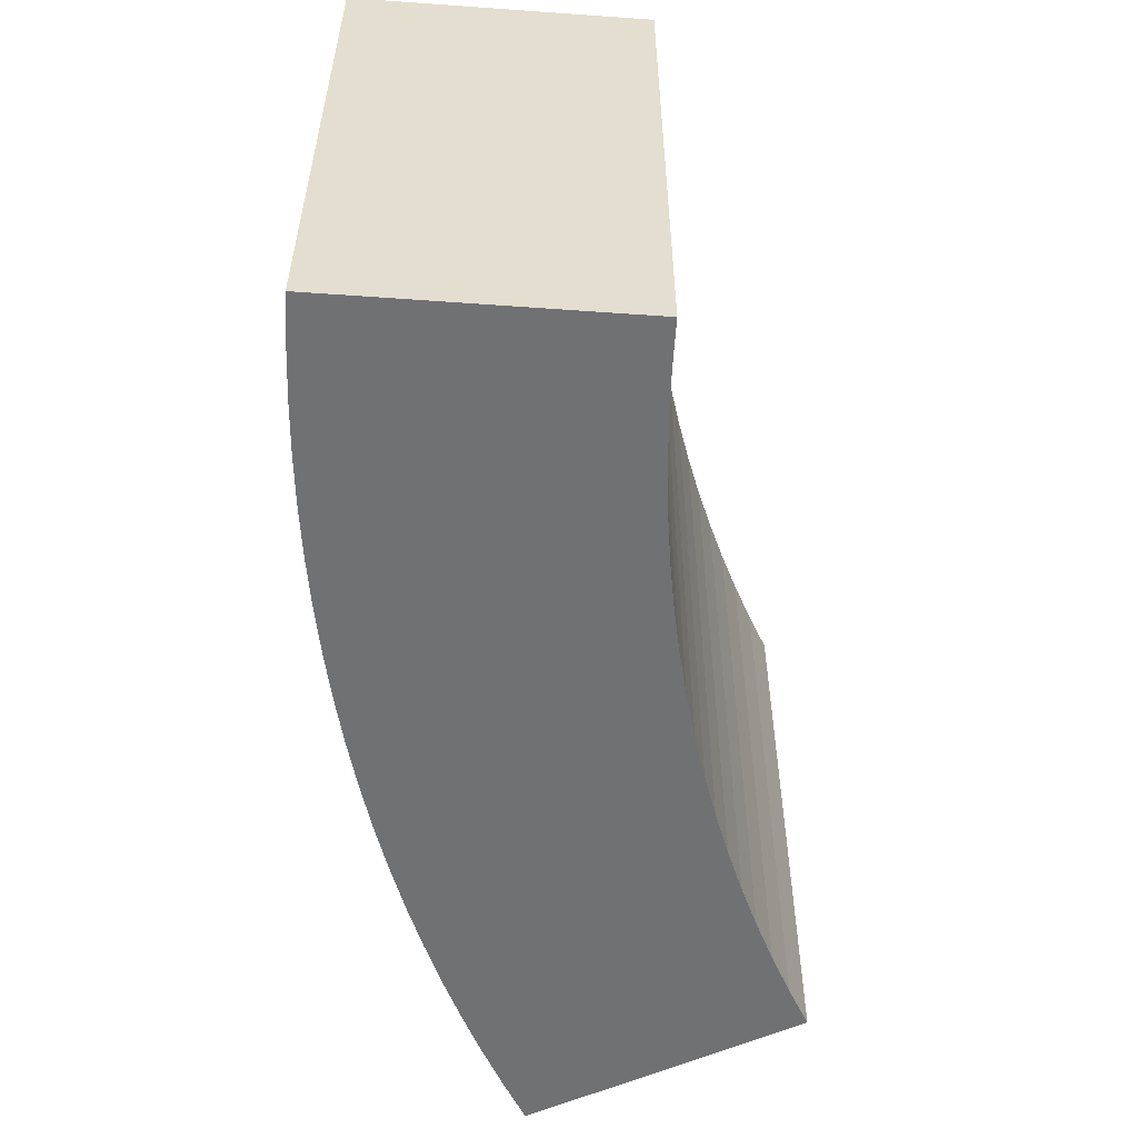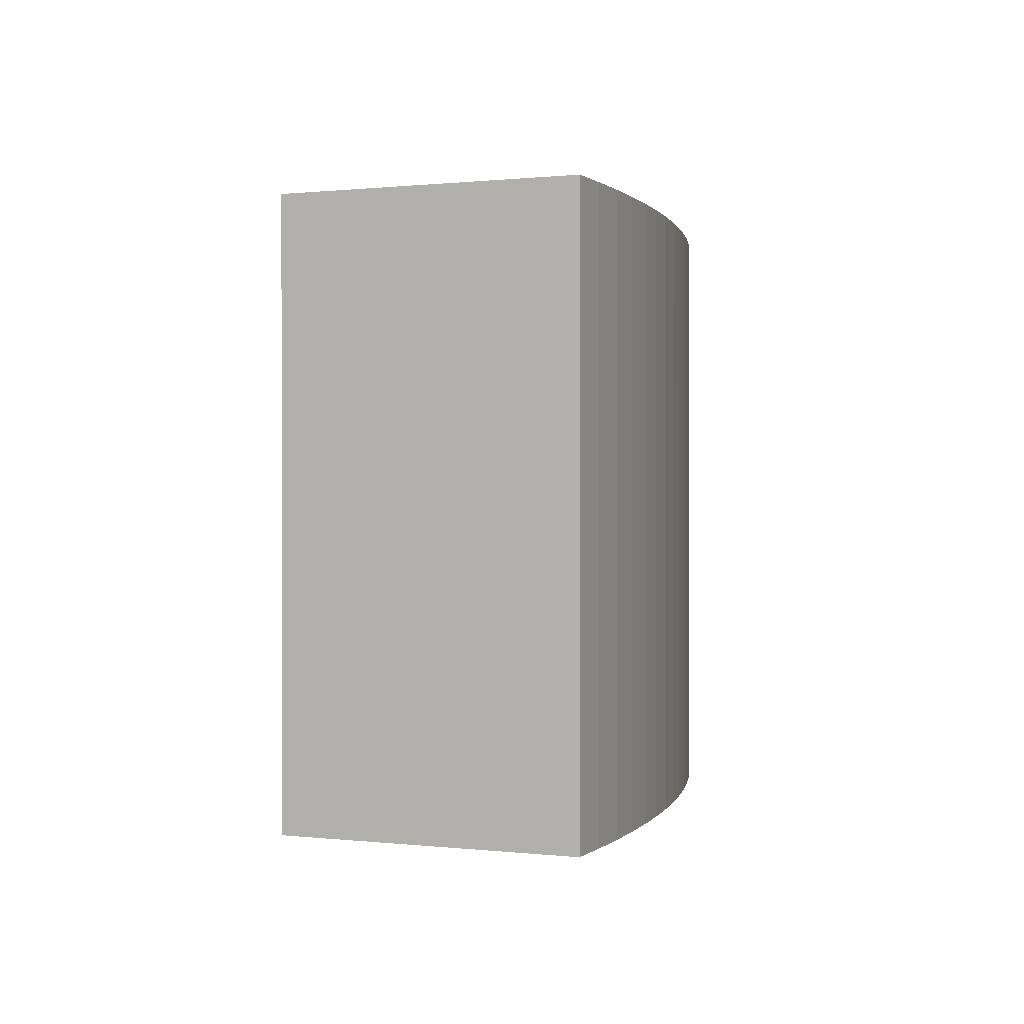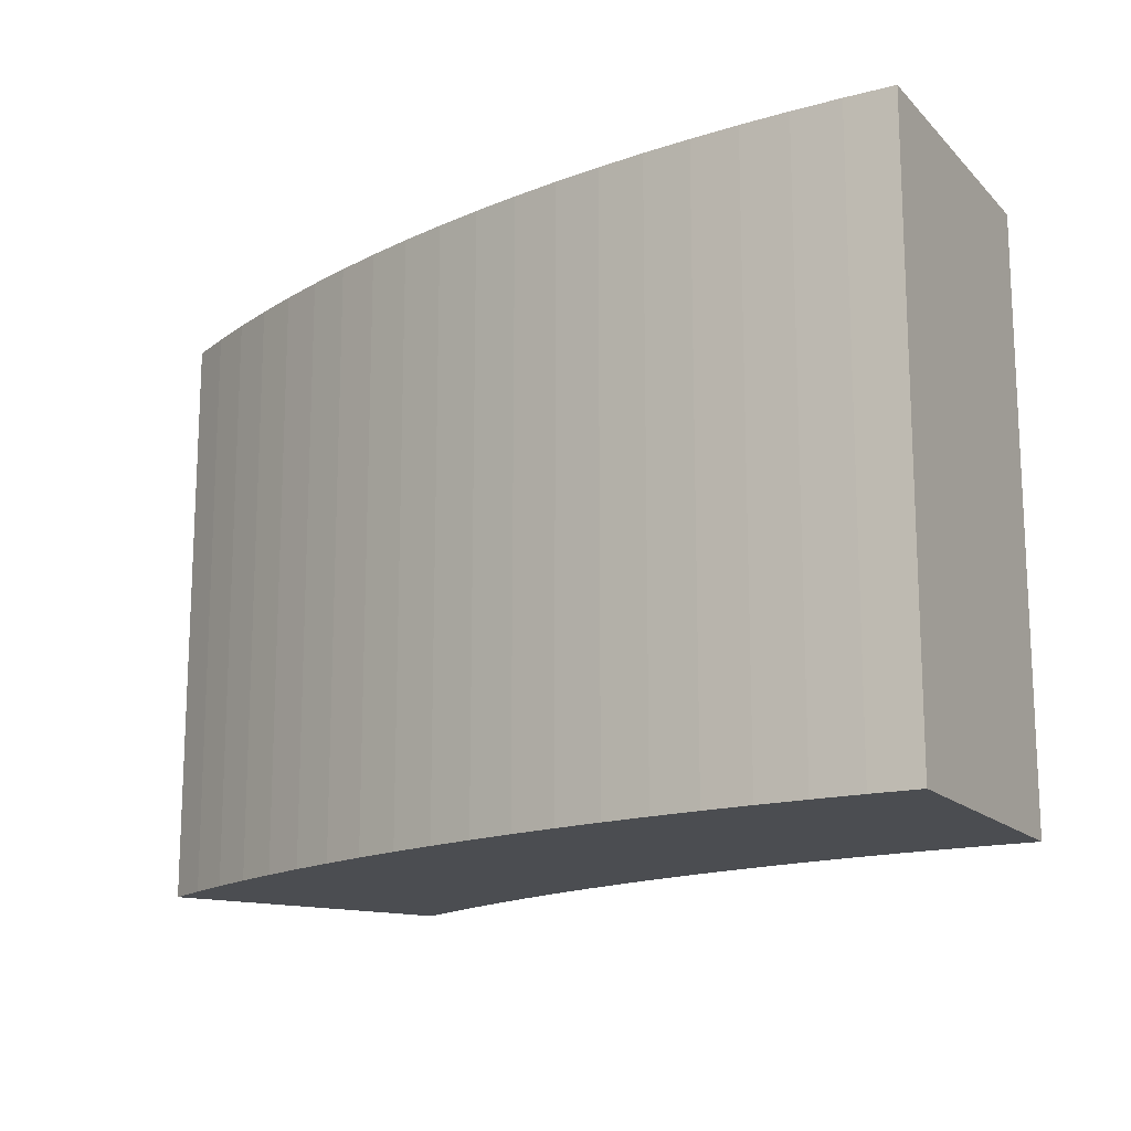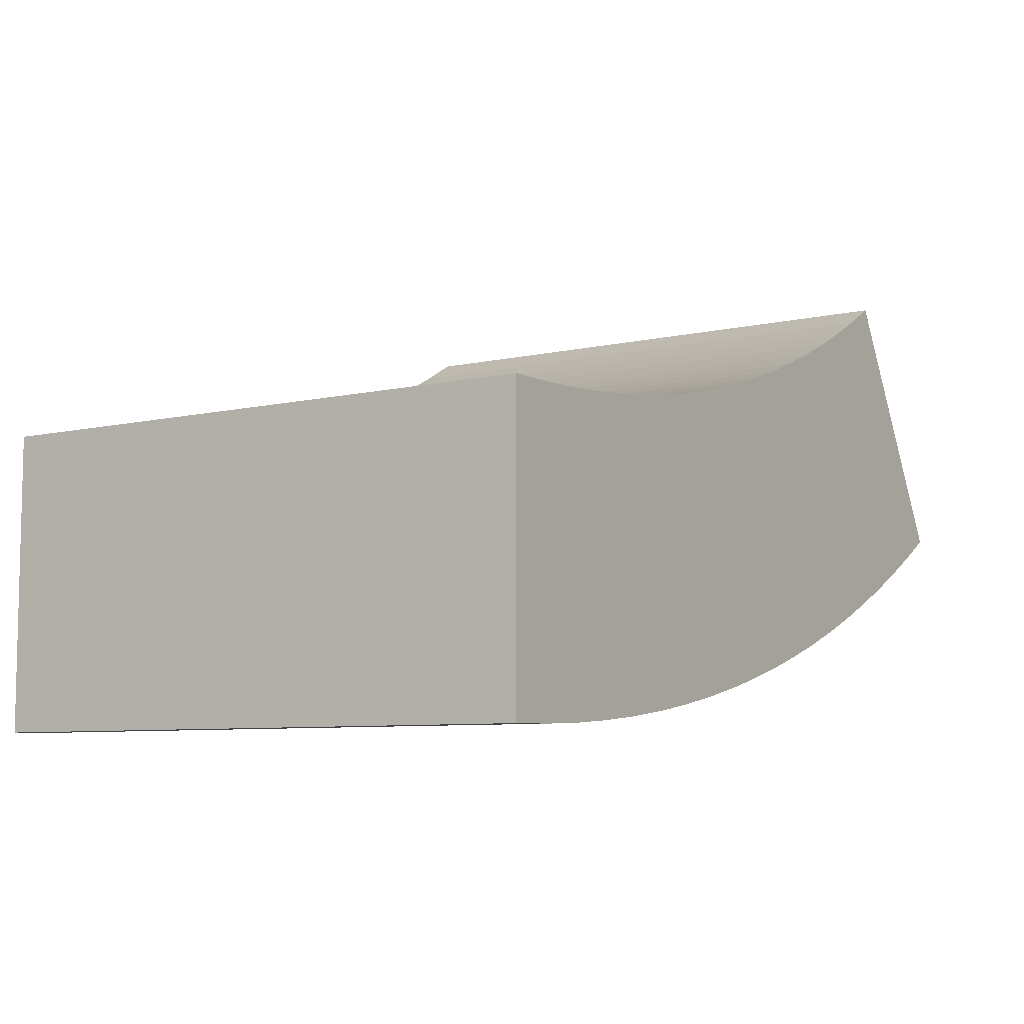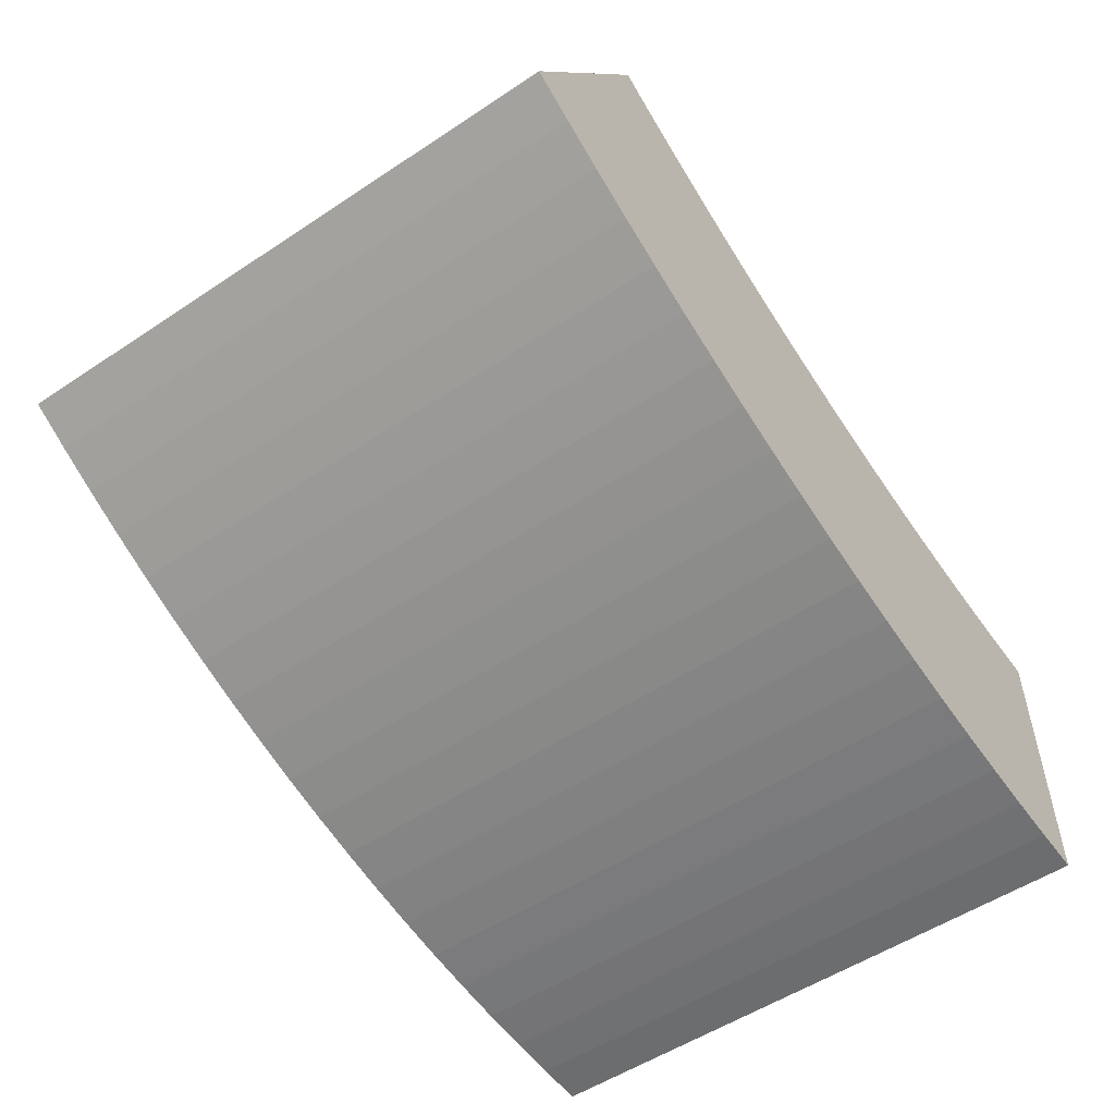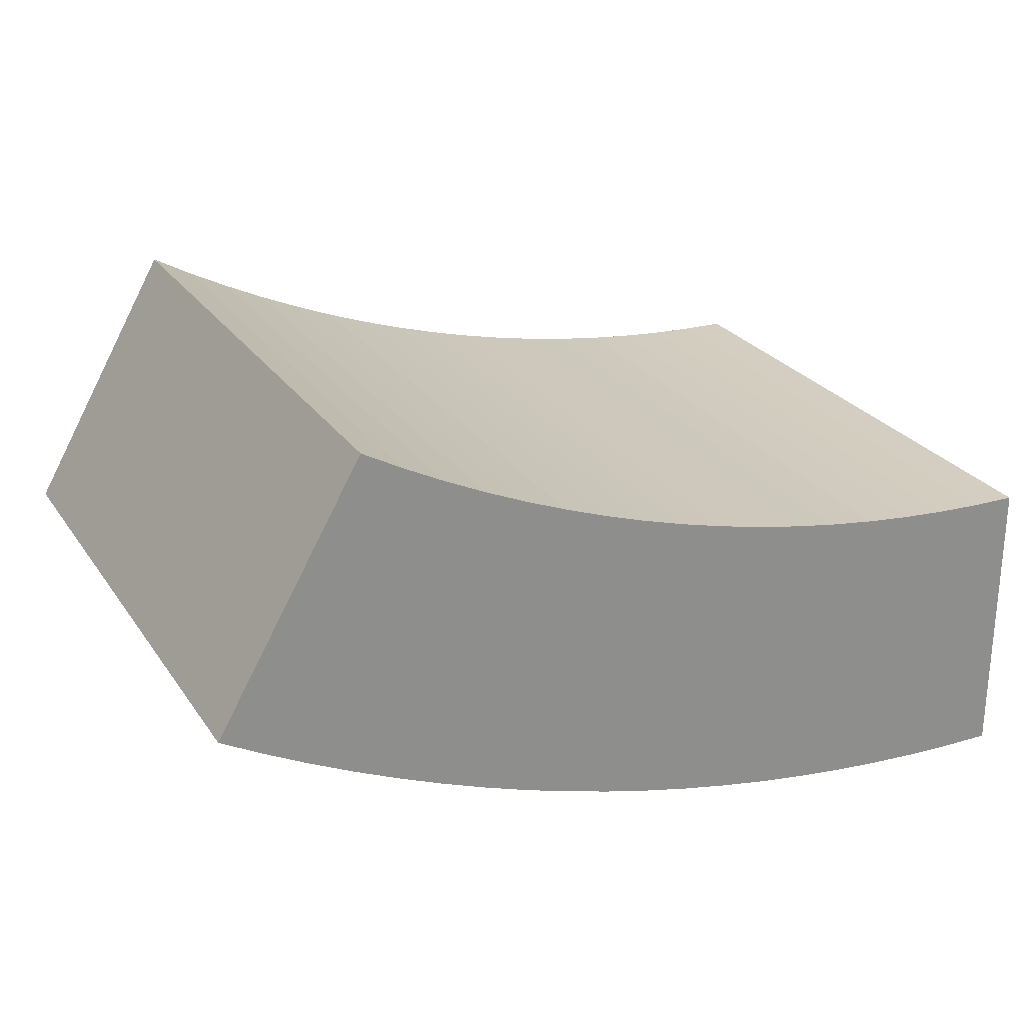
<metadata>
{"format":"obj","ext":"obj","renderer":"f3d","projection":"perspective","resolution":1024,"background":"white","views":[{"elev":-55.1,"azim":-94.3,"up":"+Y"},{"elev":0.5,"azim":83.6,"up":"+Y"},{"elev":-15.6,"azim":-152.0,"up":"+Y"},{"elev":-7.5,"azim":-56.7,"up":"+Z"},{"elev":-53.3,"azim":125.4,"up":"+Z"},{"elev":25.6,"azim":153.5,"up":"+Z"}]}
</metadata>
<code>
o MeshBody3
v 0 1.2e-05 -25
v 0.7699 1.2e-05 -24.99
v 0 10 -25
v 0.7699 10 -24.99
v 1.539 1.2e-05 -24.95
v 1.539 10 -24.95
v 2.307 1.2e-05 -24.89
v 2.307 10 -24.89
v 3.072 1.2e-05 -24.81
v 3.072 10 -24.81
v 3.835 1.2e-05 -24.7
v 3.835 10 -24.7
v 4.594 1.2e-05 -24.57
v 4.594 10 -24.57
v 5.348 1.2e-05 -24.42
v 5.348 10 -24.42
v 6.098 1.2e-05 -24.24
v 6.098 10 -24.24
v 6.842 1.2e-05 -24.05
v 6.842 10 -24.05
v 7.579 1.2e-05 -23.82
v 7.579 10 -23.82
v 8.309 1.2e-05 -23.58
v 8.309 10 -23.58
v 9.031 1.2e-05 -23.31
v 9.031 10 -23.31
v 9.745 1.2e-05 -23.02
v 9.745 10 -23.02
v 10.45 1.2e-05 -22.71
v 10.45 10 -22.71
v 11.14 1.2e-05 -22.38
v 11.14 10 -22.38
v 11.83 1.2e-05 -22.03
v 11.83 10 -22.03
v 12.5 10 -21.65
v 12.5 1.2e-05 -21.65
v 0 1.5e-05 -30
v 0 10 -30
v 15 1.2e-05 -25.98
v 14.28 1.2e-05 -26.38
v 15 10 -25.98
v 14.28 10 -26.38
v 13.55 1.2e-05 -26.77
v 13.55 10 -26.77
v 12.8 1.2e-05 -27.13
v 12.8 10 -27.13
v 12.05 1.2e-05 -27.47
v 12.05 10 -27.47
v 11.29 1.5e-05 -27.79
v 11.29 10 -27.79
v 10.52 1.5e-05 -28.1
v 10.52 10 -28.1
v 9.741 1.5e-05 -28.37
v 9.741 10 -28.37
v 8.955 1.5e-05 -28.63
v 8.955 10 -28.63
v 8.163 1.5e-05 -28.87
v 8.163 10 -28.87
v 7.365 1.5e-05 -29.08
v 7.365 10 -29.08
v 6.56 10 -29.27
v 6.56 1.5e-05 -29.27
v 5.751 1.5e-05 -29.44
v 5.751 10 -29.44
v 4.938 1.5e-05 -29.59
v 4.938 10 -29.59
v 4.121 1.5e-05 -29.72
v 4.121 10 -29.72
v 3.3 1.5e-05 -29.82
v 3.3 10 -29.82
v 2.477 1.5e-05 -29.9
v 2.477 10 -29.9
v 1.653 1.5e-05 -29.95
v 1.653 10 -29.95
v 0.8266 1.5e-05 -29.99
v 0.8266 10 -29.99
f 1 2 3
f 3 2 4
f 4 2 5
f 4 5 6
f 6 5 7
f 6 7 8
f 8 7 9
f 8 9 10
f 10 9 11
f 10 11 12
f 12 11 13
f 12 13 14
f 14 13 15
f 14 15 16
f 16 15 17
f 16 17 18
f 18 17 19
f 18 19 20
f 20 19 21
f 20 21 22
f 22 21 23
f 22 23 24
f 24 23 25
f 24 25 26
f 26 25 27
f 26 27 28
f 28 27 29
f 28 29 30
f 30 29 31
f 30 31 32
f 32 31 33
f 32 33 34
f 34 33 35
f 35 33 36
f 37 1 38
f 38 1 3
f 39 40 41
f 41 40 42
f 42 40 43
f 42 43 44
f 44 43 45
f 44 45 46
f 46 45 47
f 46 47 48
f 48 47 49
f 48 49 50
f 50 49 51
f 50 51 52
f 52 51 53
f 52 53 54
f 54 53 55
f 54 55 56
f 56 55 57
f 56 57 58
f 58 57 59
f 58 59 60
f 60 59 61
f 61 59 62
f 61 62 63
f 61 63 64
f 64 63 65
f 64 65 66
f 66 65 67
f 66 67 68
f 68 67 69
f 68 69 70
f 70 69 71
f 70 71 72
f 72 71 73
f 72 73 74
f 74 73 75
f 74 75 76
f 76 75 37
f 76 37 38
f 36 39 35
f 35 39 41
f 35 41 34
f 34 41 32
f 32 41 30
f 30 41 28
f 28 41 42
f 28 42 26
f 26 42 44
f 26 44 24
f 24 44 46
f 24 46 22
f 22 46 48
f 22 48 50
f 22 50 20
f 20 50 52
f 20 52 18
f 18 52 54
f 18 54 16
f 16 54 56
f 16 56 58
f 16 58 14
f 14 58 60
f 14 60 12
f 12 60 61
f 12 61 64
f 12 64 10
f 10 64 66
f 10 66 8
f 8 66 68
f 8 68 70
f 8 70 6
f 6 70 72
f 6 72 4
f 4 72 74
f 4 74 76
f 38 3 76
f 76 3 4
f 36 33 39
f 39 33 31
f 39 31 29
f 29 27 39
f 39 27 40
f 40 27 25
f 40 25 43
f 43 25 23
f 43 23 45
f 45 23 21
f 45 21 47
f 47 21 49
f 49 21 19
f 49 19 51
f 51 19 17
f 51 17 53
f 53 17 15
f 53 15 55
f 55 15 57
f 57 15 13
f 57 13 59
f 59 13 11
f 59 11 62
f 62 11 63
f 63 11 9
f 63 9 65
f 65 9 7
f 65 7 67
f 67 7 69
f 69 7 5
f 69 5 71
f 71 5 2
f 71 2 73
f 73 2 75
f 75 2 1
f 75 1 37

</code>
